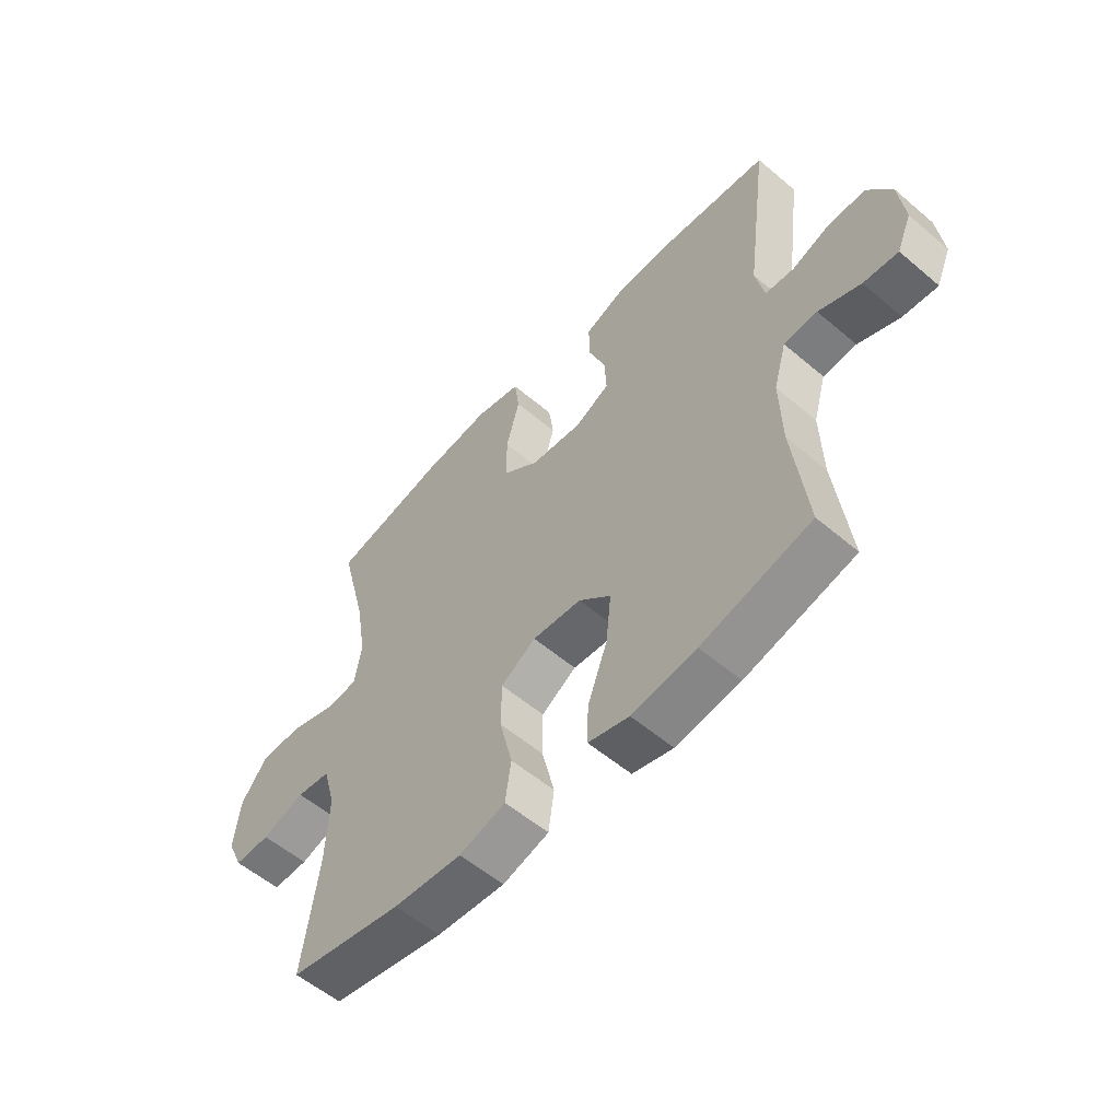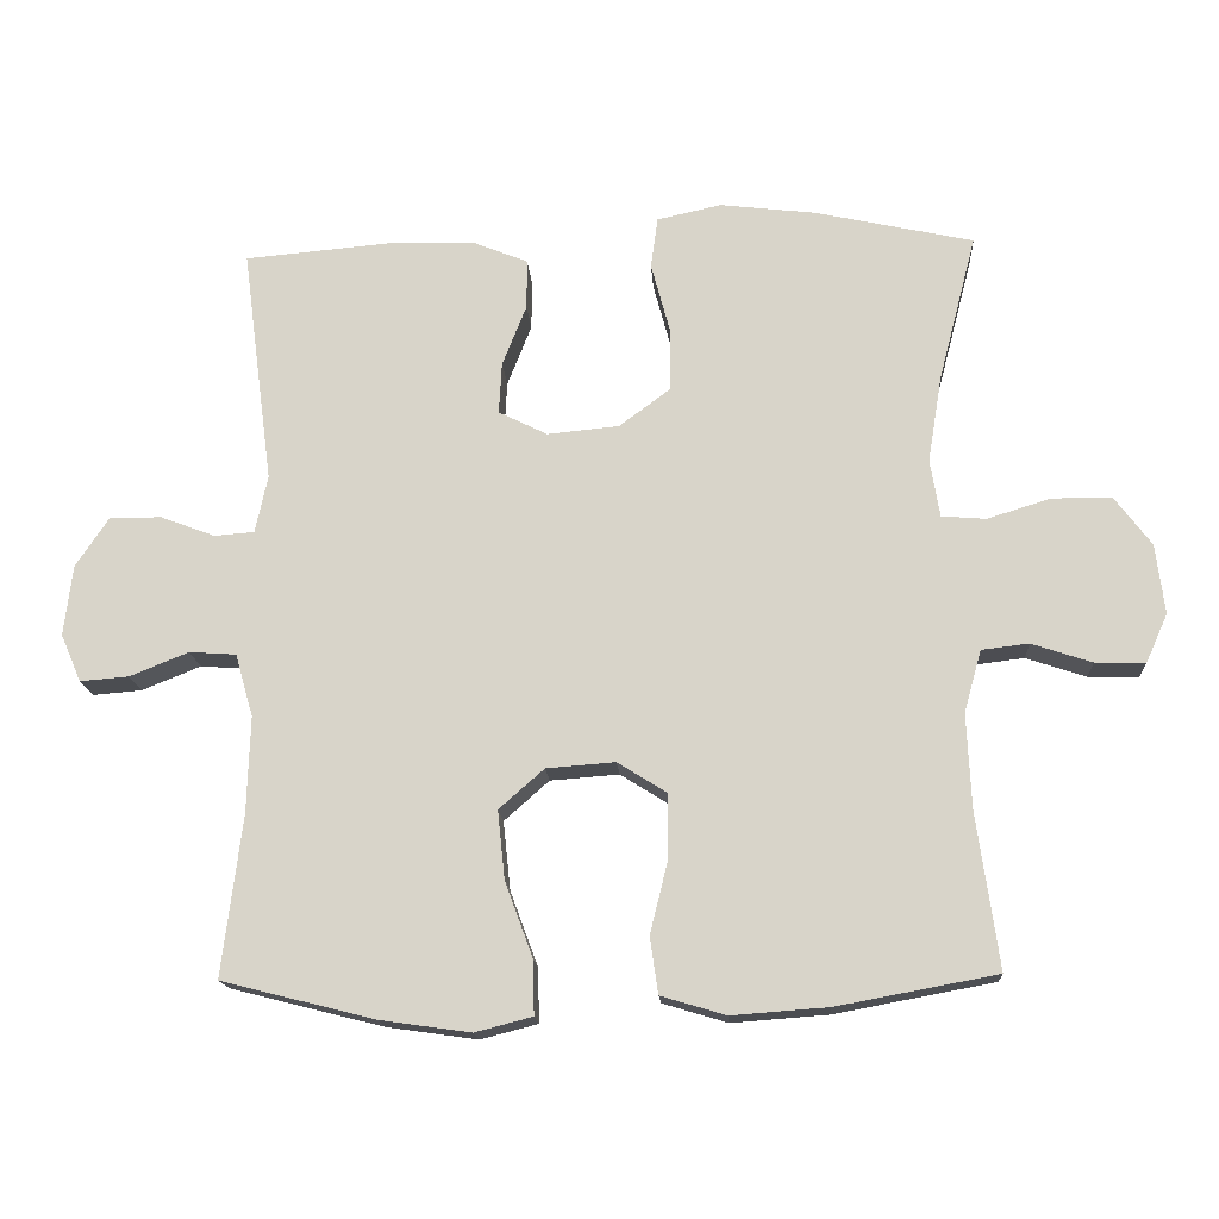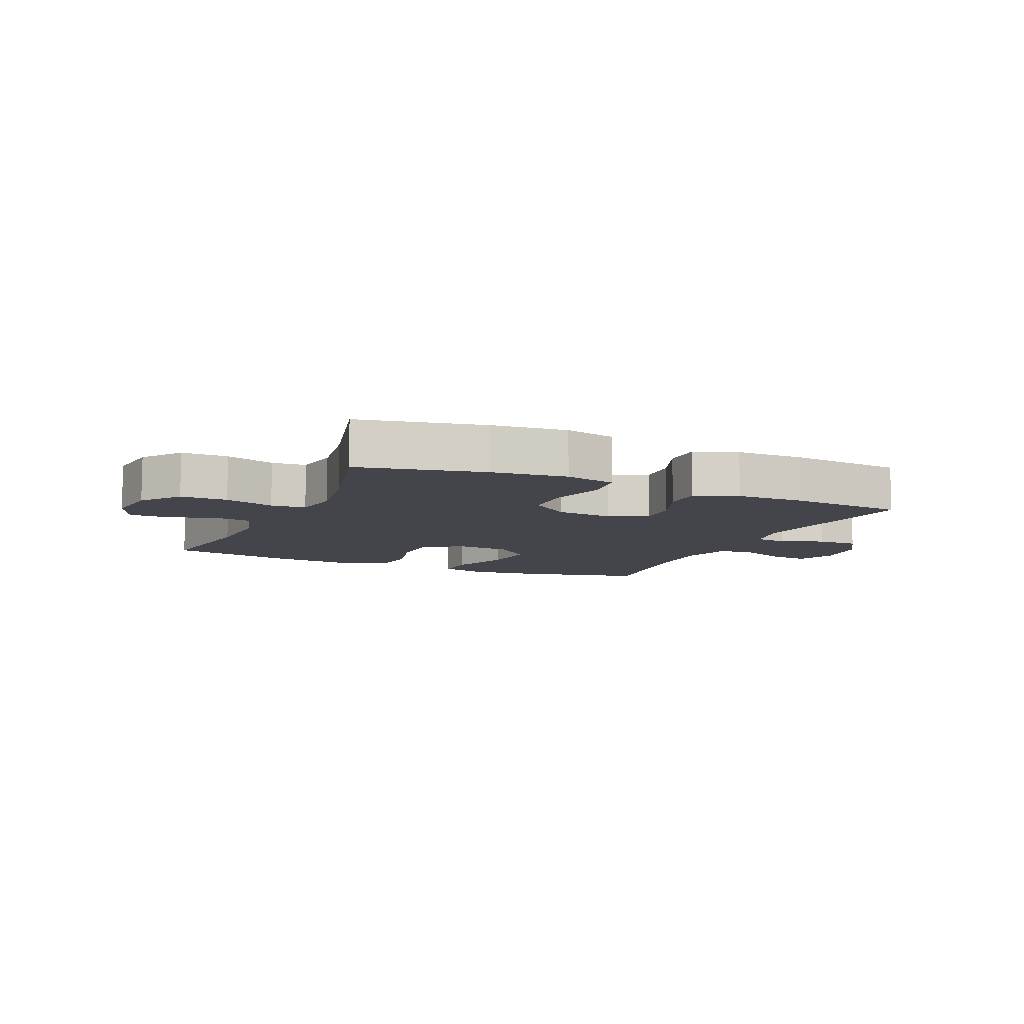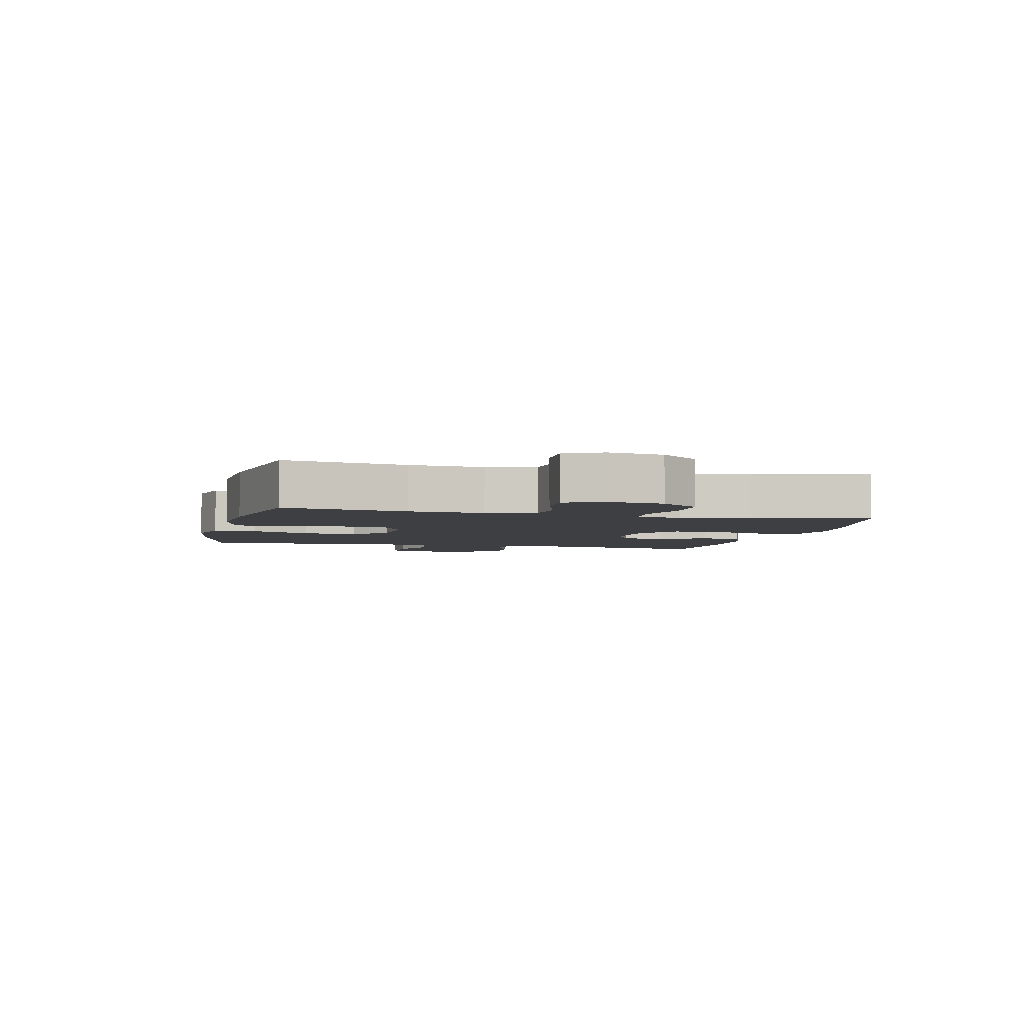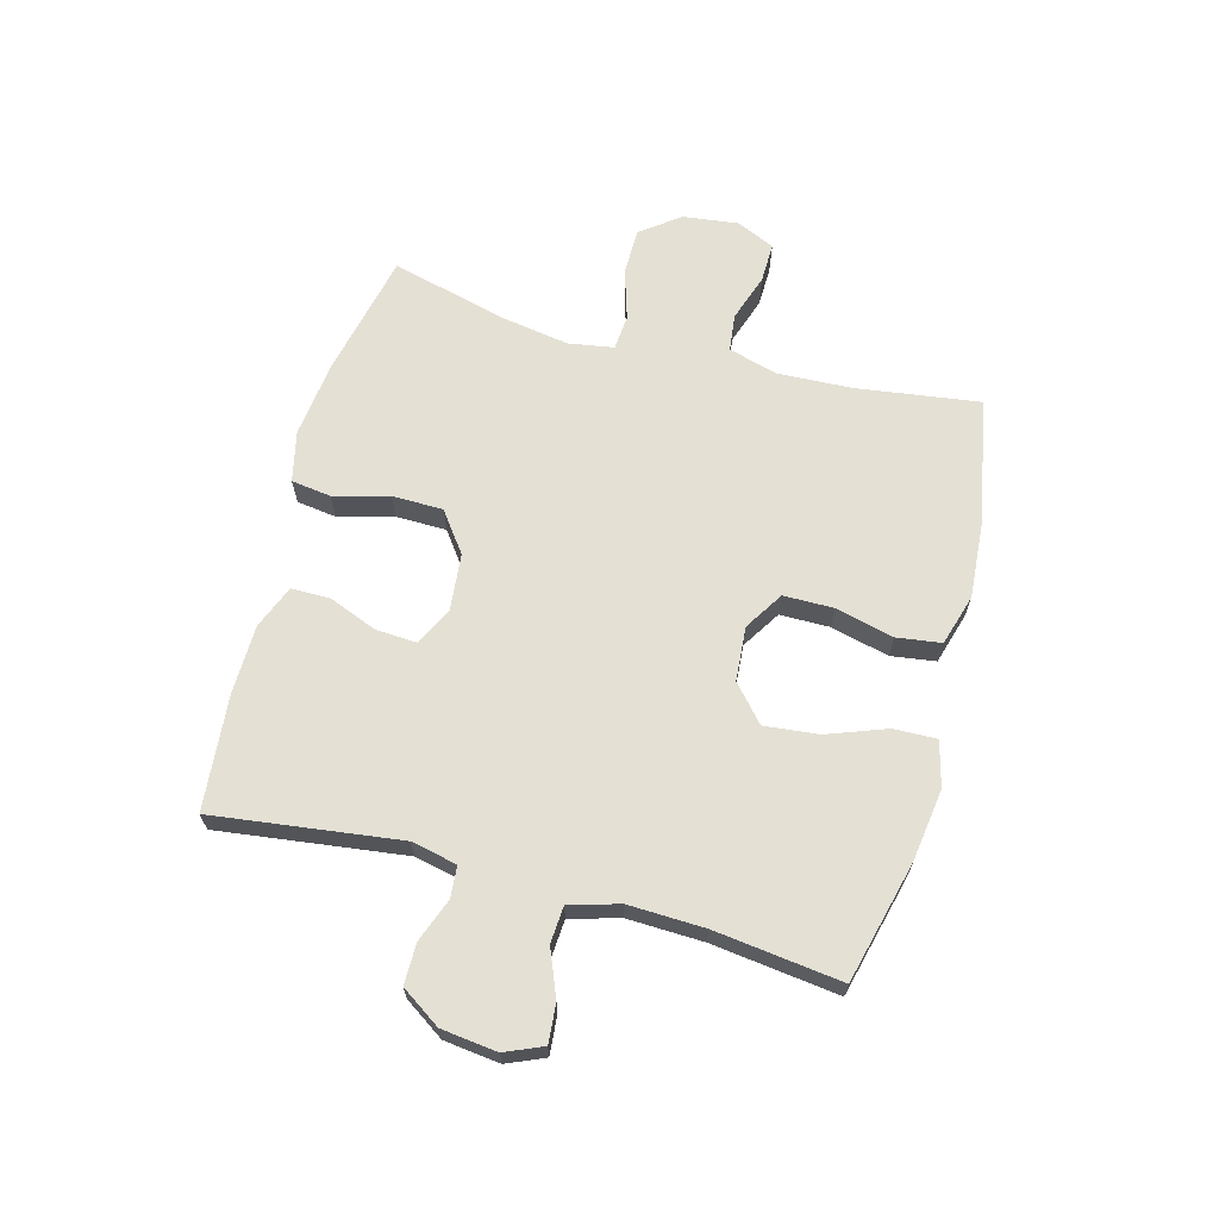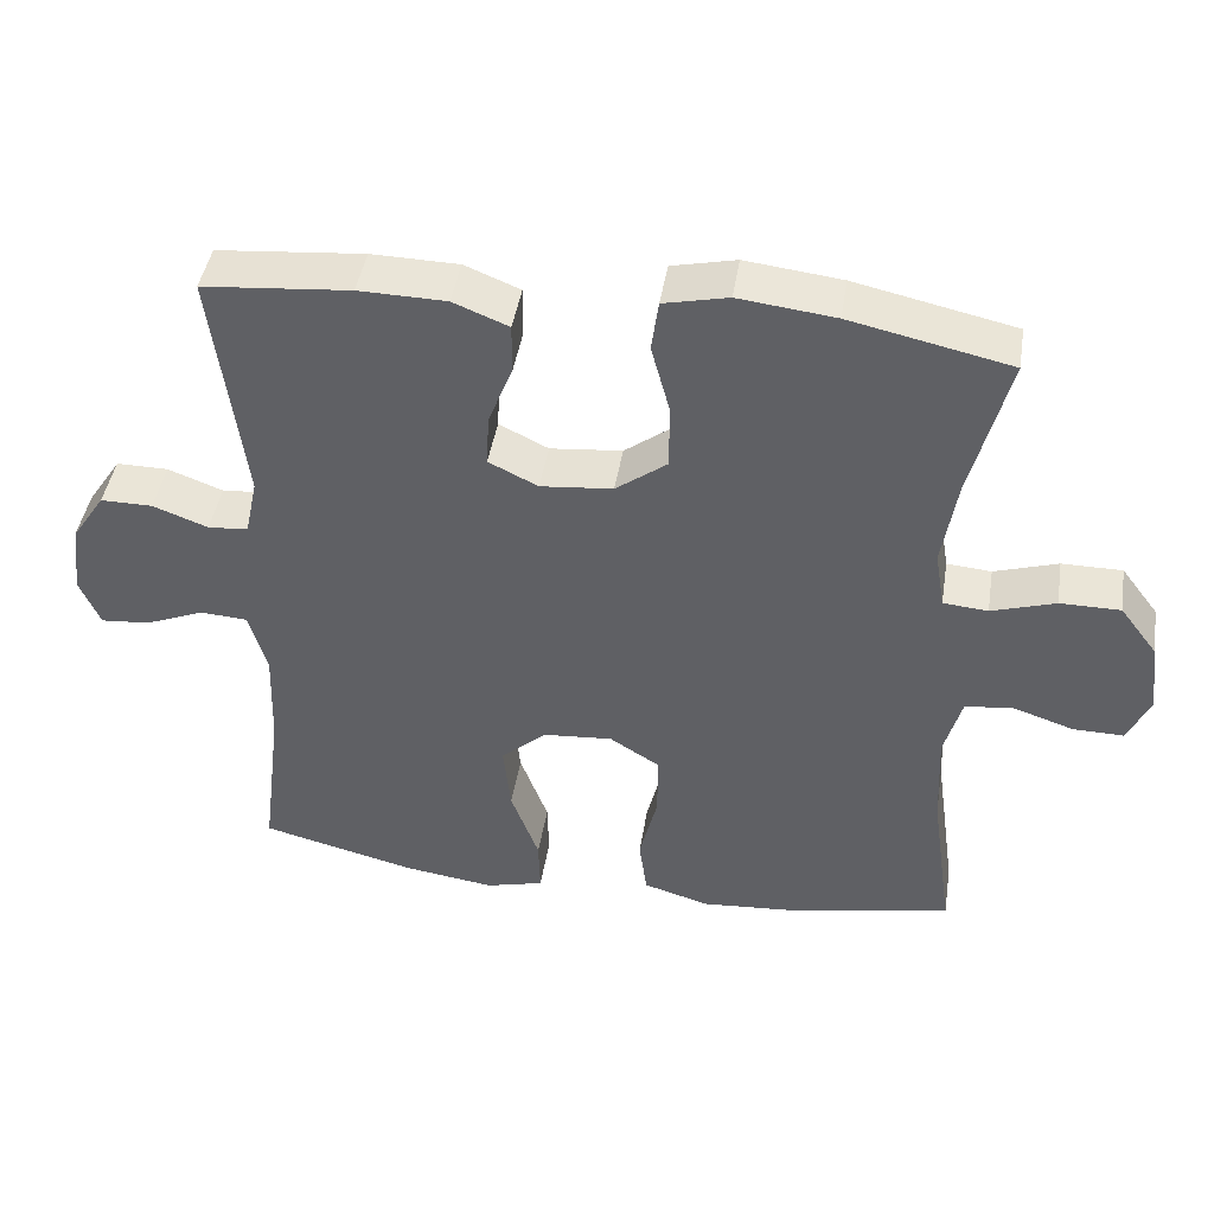
<metadata>
{"format":"obj","ext":"obj","renderer":"f3d","projection":"perspective","resolution":1024,"background":"white","views":[{"elev":-55.8,"azim":48.3,"up":"+Z"},{"elev":-15.9,"azim":-176.5,"up":"+Z"},{"elev":-9.2,"azim":-24.1,"up":"+Y"},{"elev":-4.2,"azim":-103.6,"up":"+Y"},{"elev":66.2,"azim":105.1,"up":"+Y"},{"elev":44.0,"azim":-170.9,"up":"+Z"}]}
</metadata>
<code>
o path4294
v 0.3031 0.0375 0.525
v 0.1855 0.0375 0.5228
v 0.1108 0.0375 0.4927
v 0.111 0.0375 0.4255
v 0.1438 0.0375 0.3426
v 0.1476 0.0375 0.2728
v 0.08137 0.0375 0.2402
v -0.01575 0.0375 0.2495
v -0.0844 0.0375 0.3004
v -0.08535 0.0375 0.3871
v -0.05989 0.0375 0.4816
v -0.06938 0.0375 0.5504
v -0.1561 0.0375 0.5698
v -0.2857 0.0375 0.5546
v -0.5008 0.0375 0.5075
v -0.4496 0.0375 0.3097
v -0.4303 0.0375 0.1912
v -0.4432 0.0375 0.1136
v -0.5032 0.0375 0.1085
v -0.5888 0.0375 0.1353
v -0.6697 0.0375 0.1352
v -0.7199 0.0375 0.06866
v -0.7318 0.0375 -0.02613
v -0.7024 0.0375 -0.09174
v -0.6342 0.0375 -0.09042
v -0.5526 0.0375 -0.06324
v -0.4887 0.0375 -0.07096
v -0.4652 0.0375 -0.1554
v -0.4709 0.0375 -0.2826
v -0.5008 0.0375 -0.4942
v -0.2842 0.0375 -0.5347
v -0.1533 0.0375 -0.5445
v -0.0652 0.0375 -0.5182
v -0.05427 0.0375 -0.4418
v -0.07889 0.0375 -0.342
v -0.07836 0.0375 -0.256
v -0.01193 0.0375 -0.2144
v 0.08133 0.0375 -0.2215
v 0.1424 0.0375 -0.2754
v 0.1327 0.0375 -0.3684
v 0.09514 0.0375 -0.4699
v 0.0932 0.0375 -0.5436
v 0.1707 0.0375 -0.5636
v 0.2937 0.0375 -0.5464
v 0.5011 0.0375 -0.4942
v 0.474 0.0375 -0.2765
v 0.4699 0.0375 -0.1462
v 0.4942 0.0375 -0.06118
v 0.5574 0.0375 -0.05679
v 0.6372 0.0375 -0.08916
v 0.7031 0.0375 -0.09465
v 0.7307 0.0375 -0.03015
v 0.7192 0.0375 0.0655
v 0.6743 0.0375 0.133
v 0.6043 0.0375 0.1327
v 0.5302 0.0375 0.1049
v 0.4762 0.0375 0.1093
v 0.4594 0.0375 0.1875
v 0.5011 0.0375 0.5075
v 0.3031 -0.0375 0.525
v 0.1855 -0.0375 0.5228
v 0.1108 -0.0375 0.4927
v 0.111 -0.0375 0.4255
v 0.1438 -0.0375 0.3426
v 0.1476 -0.0375 0.2728
v 0.08137 -0.0375 0.2402
v -0.01575 -0.0375 0.2495
v -0.0844 -0.0375 0.3004
v -0.08535 -0.0375 0.3871
v -0.05989 -0.0375 0.4816
v -0.06938 -0.0375 0.5504
v -0.1561 -0.0375 0.5698
v -0.2857 -0.0375 0.5546
v -0.5008 -0.0375 0.5075
v -0.4496 -0.0375 0.3097
v -0.4303 -0.0375 0.1912
v -0.4432 -0.0375 0.1136
v -0.5032 -0.0375 0.1085
v -0.5888 -0.0375 0.1353
v -0.6697 -0.0375 0.1352
v -0.7199 -0.0375 0.06866
v -0.7318 -0.0375 -0.02613
v -0.7024 -0.0375 -0.09174
v -0.6342 -0.0375 -0.09042
v -0.5526 -0.0375 -0.06324
v -0.4887 -0.0375 -0.07096
v -0.4652 -0.0375 -0.1554
v -0.4709 -0.0375 -0.2826
v -0.5008 -0.0375 -0.4942
v -0.2842 -0.0375 -0.5347
v -0.1533 -0.0375 -0.5445
v -0.0652 -0.0375 -0.5182
v -0.05427 -0.0375 -0.4418
v -0.07889 -0.0375 -0.342
v -0.07836 -0.0375 -0.256
v -0.01193 -0.0375 -0.2144
v 0.08133 -0.0375 -0.2215
v 0.1424 -0.0375 -0.2754
v 0.1327 -0.0375 -0.3684
v 0.09514 -0.0375 -0.4699
v 0.0932 -0.0375 -0.5436
v 0.1707 -0.0375 -0.5636
v 0.2937 -0.0375 -0.5464
v 0.5011 -0.0375 -0.4942
v 0.474 -0.0375 -0.2765
v 0.4699 -0.0375 -0.1462
v 0.4942 -0.0375 -0.06118
v 0.5574 -0.0375 -0.05679
v 0.6372 -0.0375 -0.08916
v 0.7031 -0.0375 -0.09465
v 0.7307 -0.0375 -0.03015
v 0.7192 -0.0375 0.0655
v 0.6743 -0.0375 0.133
v 0.6043 -0.0375 0.1327
v 0.5302 -0.0375 0.1049
v 0.4762 -0.0375 0.1093
v 0.4594 -0.0375 0.1875
v 0.5011 -0.0375 0.5075
v -0.06938 0.0375 0.5504
v -0.06938 0.0375 0.5504
v -0.1561 0.0375 0.5698
v -0.2857 0.0375 0.5546
v -0.05989 0.0375 0.4816
v 0.3031 0.0375 0.525
v 0.1855 0.0375 0.5228
v 0.1108 0.0375 0.4927
v 0.1108 0.0375 0.4927
v -0.5008 0.0375 0.5075
v -0.5008 0.0375 0.5075
v 0.5011 0.0375 0.5075
v 0.5011 0.0375 0.5075
v 0.111 0.0375 0.4255
v -0.08535 0.0375 0.3871
v 0.1438 0.0375 0.3426
v -0.4496 0.0375 0.3097
v -0.0844 0.0375 0.3004
v 0.1476 0.0375 0.2728
v 0.1476 0.0375 0.2728
v -0.4303 0.0375 0.1912
v 0.4594 0.0375 0.1875
v -0.01575 0.0375 0.2495
v 0.08137 0.0375 0.2402
v -0.4432 0.0375 0.1136
v -0.4432 0.0375 0.1136
v 0.4762 0.0375 0.1093
v 0.4762 0.0375 0.1093
v -0.5032 0.0375 0.1085
v -0.5888 0.0375 0.1353
v -0.6697 0.0375 0.1352
v -0.7199 0.0375 0.06866
v 0.7192 0.0375 0.0655
v 0.6743 0.0375 0.133
v 0.6043 0.0375 0.1327
v 0.5302 0.0375 0.1049
v -0.7318 0.0375 -0.02613
v 0.7307 0.0375 -0.03015
v -0.7024 0.0375 -0.09174
v -0.7024 0.0375 -0.09174
v 0.7031 0.0375 -0.09465
v 0.7031 0.0375 -0.09465
v 0.6372 0.0375 -0.08916
v 0.5574 0.0375 -0.05679
v 0.4942 0.0375 -0.06118
v 0.4942 0.0375 -0.06118
v 0.4699 0.0375 -0.1462
v -0.5526 0.0375 -0.06324
v -0.4887 0.0375 -0.07096
v -0.4887 0.0375 -0.07096
v -0.6342 0.0375 -0.09042
v -0.4652 0.0375 -0.1554
v 0.474 0.0375 -0.2765
v -0.01193 0.0375 -0.2144
v 0.08133 0.0375 -0.2215
v -0.4709 0.0375 -0.2826
v -0.07836 0.0375 -0.256
v 0.1424 0.0375 -0.2754
v -0.07889 0.0375 -0.342
v 0.1327 0.0375 -0.3684
v -0.05427 0.0375 -0.4418
v 0.09514 0.0375 -0.4699
v 0.5011 0.0375 -0.4942
v 0.5011 0.0375 -0.4942
v -0.0652 0.0375 -0.5182
v -0.0652 0.0375 -0.5182
v -0.5008 0.0375 -0.4942
v -0.5008 0.0375 -0.4942
v 0.0932 0.0375 -0.5436
v 0.0932 0.0375 -0.5436
v -0.2842 0.0375 -0.5347
v -0.1533 0.0375 -0.5445
v 0.2937 0.0375 -0.5464
v 0.1707 0.0375 -0.5636
v -0.06938 -0.0375 0.5504
v -0.06938 -0.0375 0.5504
v -0.1561 -0.0375 0.5698
v -0.2857 -0.0375 0.5546
v -0.05989 -0.0375 0.4816
v 0.3031 -0.0375 0.525
v 0.1855 -0.0375 0.5228
v 0.1108 -0.0375 0.4927
v 0.1108 -0.0375 0.4927
v -0.5008 -0.0375 0.5075
v -0.5008 -0.0375 0.5075
v 0.5011 -0.0375 0.5075
v 0.5011 -0.0375 0.5075
v 0.111 -0.0375 0.4255
v -0.08535 -0.0375 0.3871
v 0.1438 -0.0375 0.3426
v -0.4496 -0.0375 0.3097
v -0.0844 -0.0375 0.3004
v 0.1476 -0.0375 0.2728
v 0.1476 -0.0375 0.2728
v -0.4303 -0.0375 0.1912
v 0.4594 -0.0375 0.1875
v -0.01575 -0.0375 0.2495
v 0.08137 -0.0375 0.2402
v -0.4432 -0.0375 0.1136
v -0.4432 -0.0375 0.1136
v 0.4762 -0.0375 0.1093
v 0.4762 -0.0375 0.1093
v -0.5032 -0.0375 0.1085
v -0.5888 -0.0375 0.1353
v -0.6697 -0.0375 0.1352
v -0.7199 -0.0375 0.06866
v 0.7192 -0.0375 0.0655
v 0.6743 -0.0375 0.133
v 0.6043 -0.0375 0.1327
v 0.5302 -0.0375 0.1049
v -0.7318 -0.0375 -0.02613
v 0.7307 -0.0375 -0.03015
v -0.7024 -0.0375 -0.09174
v -0.7024 -0.0375 -0.09174
v 0.7031 -0.0375 -0.09465
v 0.7031 -0.0375 -0.09465
v 0.6372 -0.0375 -0.08916
v 0.5574 -0.0375 -0.05679
v 0.4942 -0.0375 -0.06118
v 0.4942 -0.0375 -0.06118
v 0.4699 -0.0375 -0.1462
v -0.5526 -0.0375 -0.06324
v -0.4887 -0.0375 -0.07096
v -0.4887 -0.0375 -0.07096
v -0.6342 -0.0375 -0.09042
v -0.4652 -0.0375 -0.1554
v 0.474 -0.0375 -0.2765
v -0.01193 -0.0375 -0.2144
v 0.08133 -0.0375 -0.2215
v -0.4709 -0.0375 -0.2826
v -0.07836 -0.0375 -0.256
v 0.1424 -0.0375 -0.2754
v -0.07889 -0.0375 -0.342
v 0.1327 -0.0375 -0.3684
v -0.05427 -0.0375 -0.4418
v 0.09514 -0.0375 -0.4699
v 0.5011 -0.0375 -0.4942
v 0.5011 -0.0375 -0.4942
v -0.0652 -0.0375 -0.5182
v -0.0652 -0.0375 -0.5182
v -0.5008 -0.0375 -0.4942
v -0.5008 -0.0375 -0.4942
v 0.0932 -0.0375 -0.5436
v 0.0932 -0.0375 -0.5436
v -0.2842 -0.0375 -0.5347
v -0.1533 -0.0375 -0.5445
v 0.2937 -0.0375 -0.5464
v 0.1707 -0.0375 -0.5636
f 229 243 224
f 251 264 253
f 217 210 213
f 225 235 230
f 222 240 221
f 215 217 246
f 237 247 239
f 198 208 214
f 228 236 227
f 244 249 241
f 193 195 197
f 216 246 247
f 208 199 206
f 235 225 236
f 216 219 211
f 224 240 222
f 219 237 228
f 250 252 245
f 230 235 233
f 202 209 196
f 227 225 226
f 214 211 219
f 240 241 221
f 249 246 217
f 264 251 263
f 245 265 255
f 227 236 225
f 253 264 257
f 263 248 259
f 207 209 210
f 240 224 243
f 213 210 209
f 241 249 217
f 249 248 251
f 252 254 266
f 208 211 214
f 247 237 219
f 228 237 236
f 223 224 222
f 265 252 266
f 221 241 217
f 195 196 207
f 197 195 207
f 196 209 207
f 215 246 216
f 245 252 265
f 210 217 215
f 266 254 261
f 231 243 229
f 206 199 200
f 198 214 204
f 248 249 244
f 199 208 198
f 216 247 219
f 263 251 248
f 247 250 239
f 239 250 245
f 120 13 72 194
f 13 14 73 72
f 11 12 71 70
f 1 2 61 60
f 2 127 201 61
f 14 129 203 73
f 131 1 60 205
f 3 4 63 62
f 10 11 70 69
f 4 5 64 63
f 15 16 75 74
f 9 10 69 68
f 5 138 212 64
f 16 17 76 75
f 58 59 118 117
f 8 9 68 67
f 6 7 66 65
f 7 8 67 66
f 17 144 218 76
f 146 58 117 220
f 19 20 79 78
f 20 21 80 79
f 21 22 81 80
f 53 54 113 112
f 54 55 114 113
f 55 56 115 114
f 18 19 78 77
f 56 57 116 115
f 22 23 82 81
f 52 53 112 111
f 23 158 232 82
f 160 52 111 234
f 50 51 110 109
f 49 50 109 108
f 164 49 108 238
f 47 48 107 106
f 26 168 242 85
f 25 26 85 84
f 24 25 84 83
f 27 28 87 86
f 46 47 106 105
f 37 38 97 96
f 28 29 88 87
f 36 37 96 95
f 38 39 98 97
f 35 36 95 94
f 39 40 99 98
f 34 35 94 93
f 40 41 100 99
f 182 46 105 256
f 184 34 93 258
f 29 186 260 88
f 41 188 262 100
f 30 31 90 89
f 32 33 92 91
f 31 32 91 90
f 44 45 104 103
f 43 44 103 102
f 42 43 102 101
f 155 150 169
f 177 179 190
f 143 139 136
f 151 156 161
f 148 147 166
f 141 172 143
f 163 165 173
f 124 140 134
f 154 153 162
f 170 167 175
f 119 123 121
f 142 173 172
f 134 132 125
f 161 162 151
f 142 137 145
f 150 148 166
f 145 154 163
f 176 171 178
f 156 159 161
f 128 122 135
f 153 152 151
f 140 145 137
f 166 147 167
f 175 143 172
f 190 189 177
f 171 181 191
f 153 151 162
f 179 183 190
f 189 185 174
f 133 136 135
f 166 169 150
f 139 135 136
f 167 143 175
f 175 177 174
f 178 192 180
f 134 140 137
f 173 145 163
f 154 162 163
f 149 148 150
f 191 192 178
f 147 143 167
f 121 133 122
f 123 133 121
f 122 133 135
f 141 142 172
f 171 191 178
f 136 141 143
f 192 187 180
f 157 155 169
f 132 126 125
f 124 130 140
f 174 170 175
f 125 124 134
f 142 145 173
f 189 174 177
f 173 165 176
f 165 171 176

</code>
